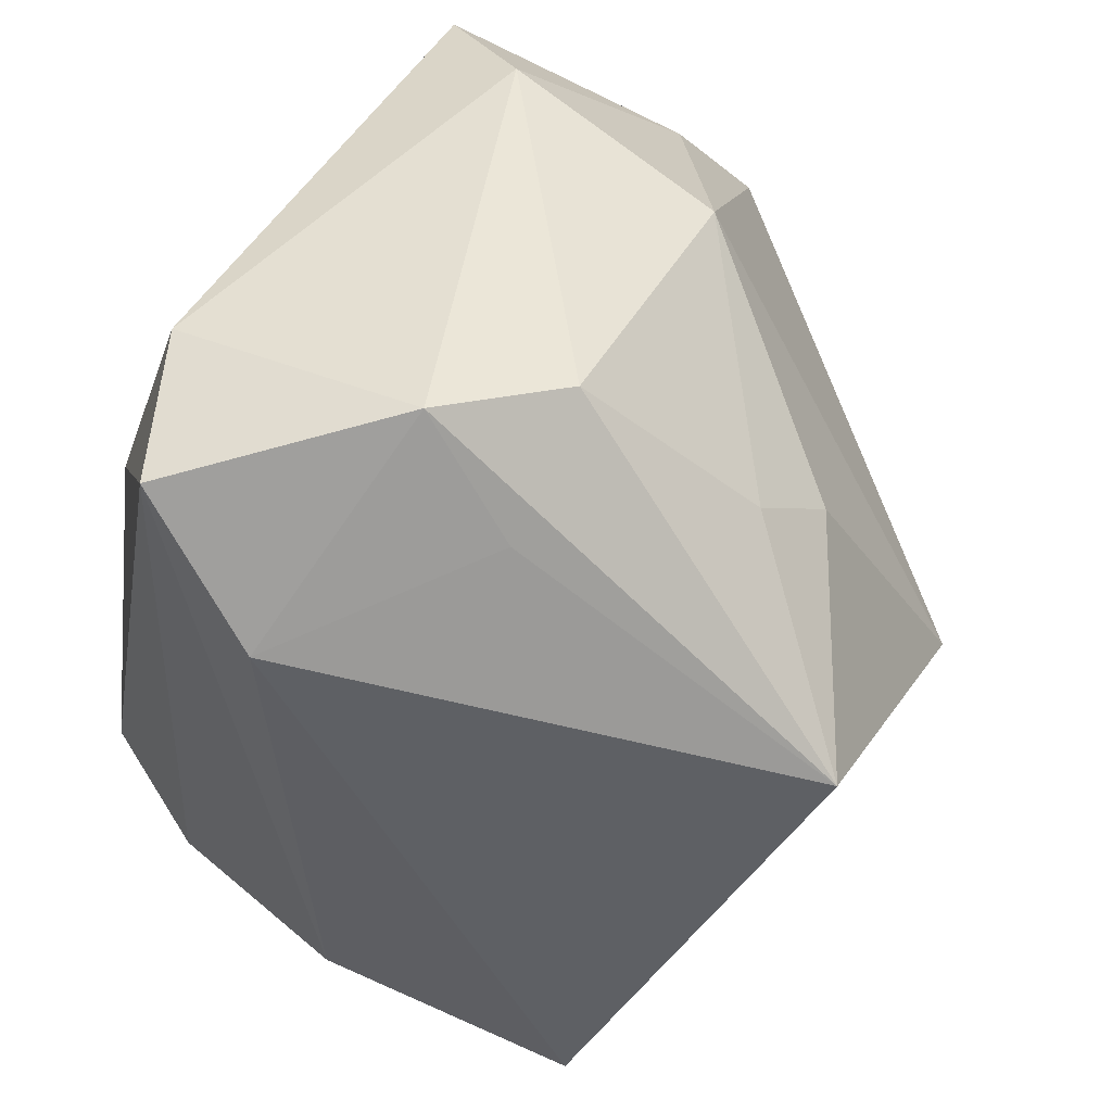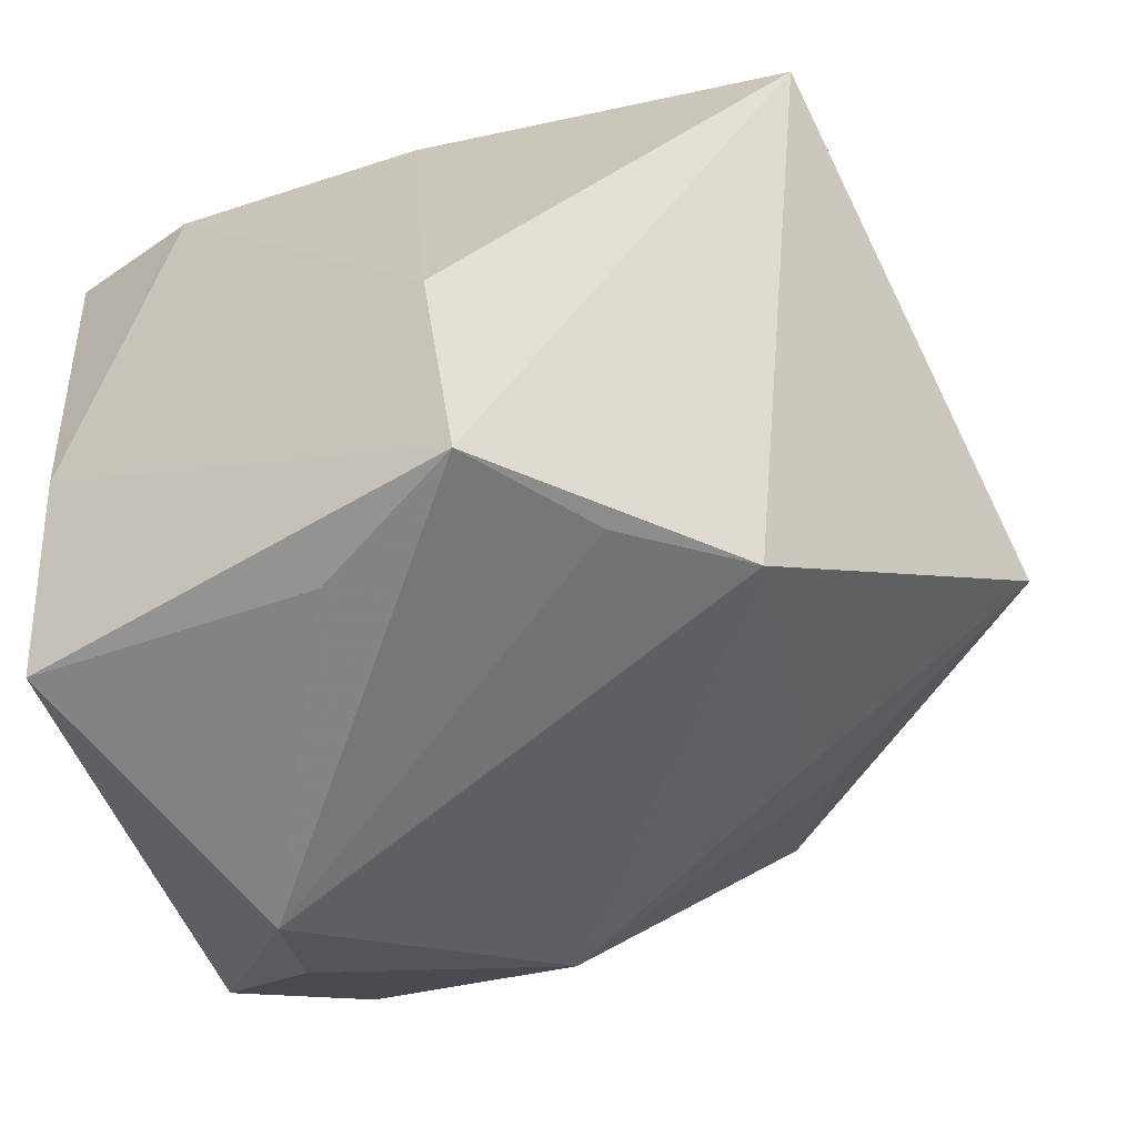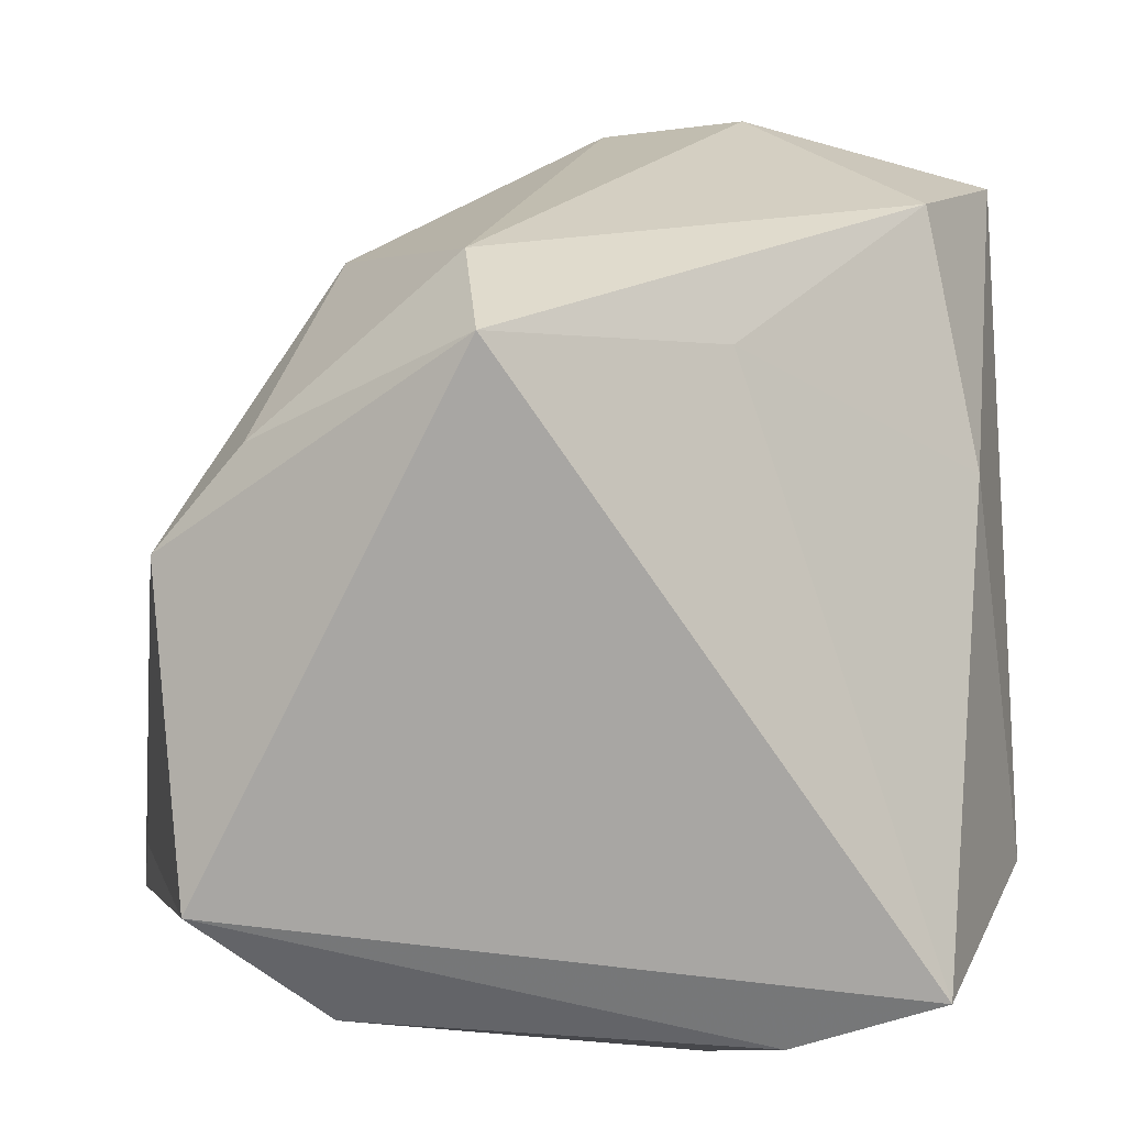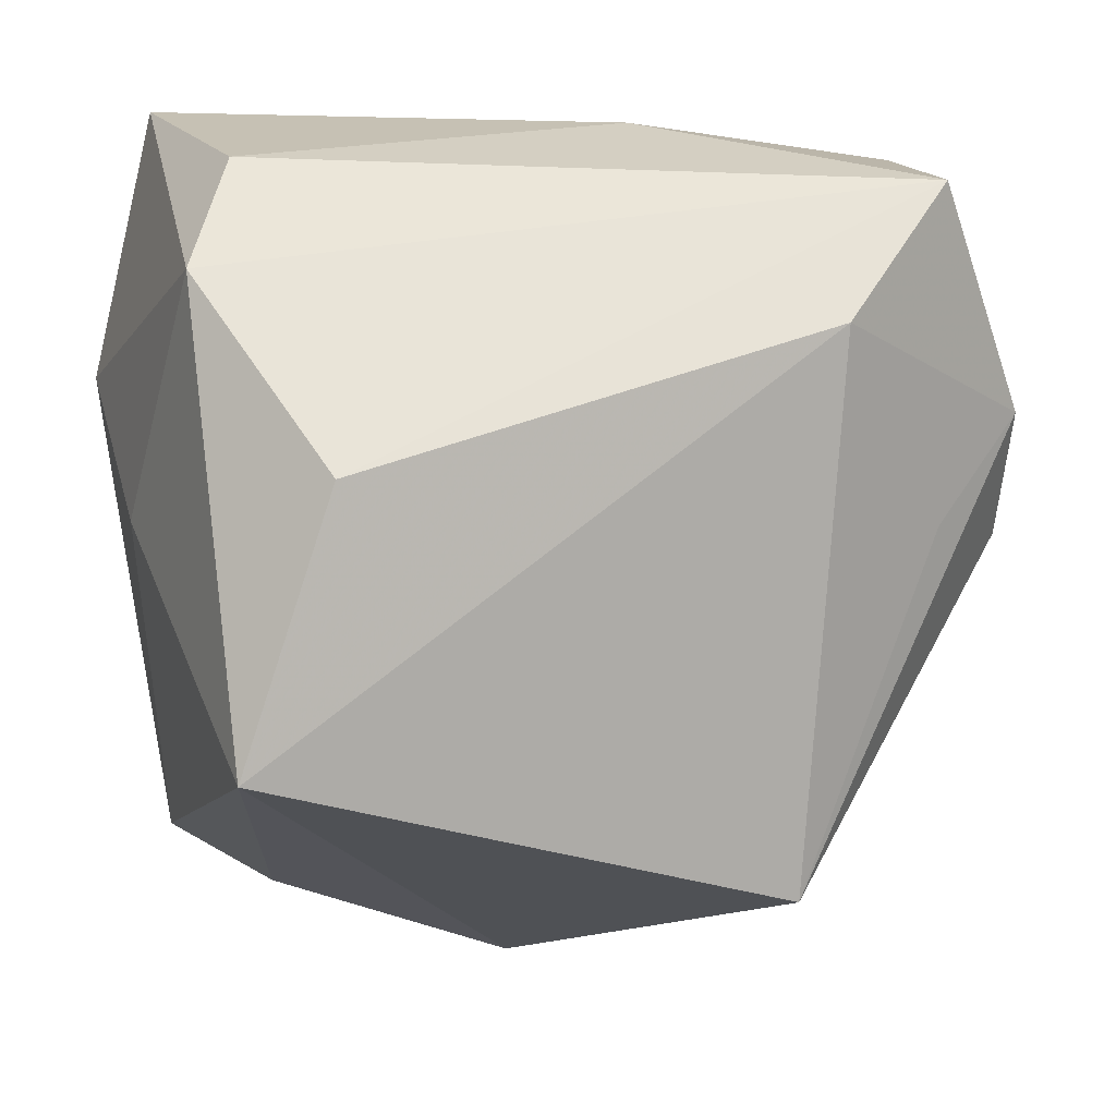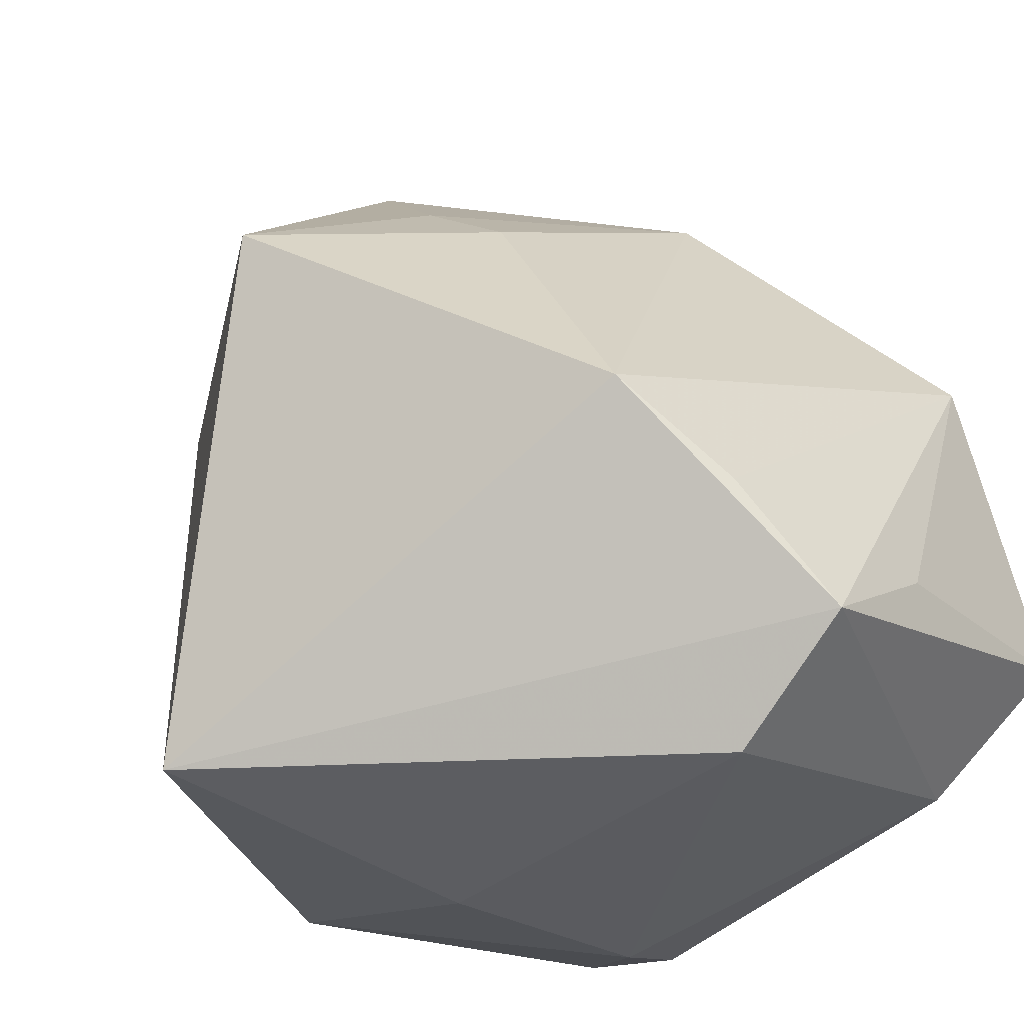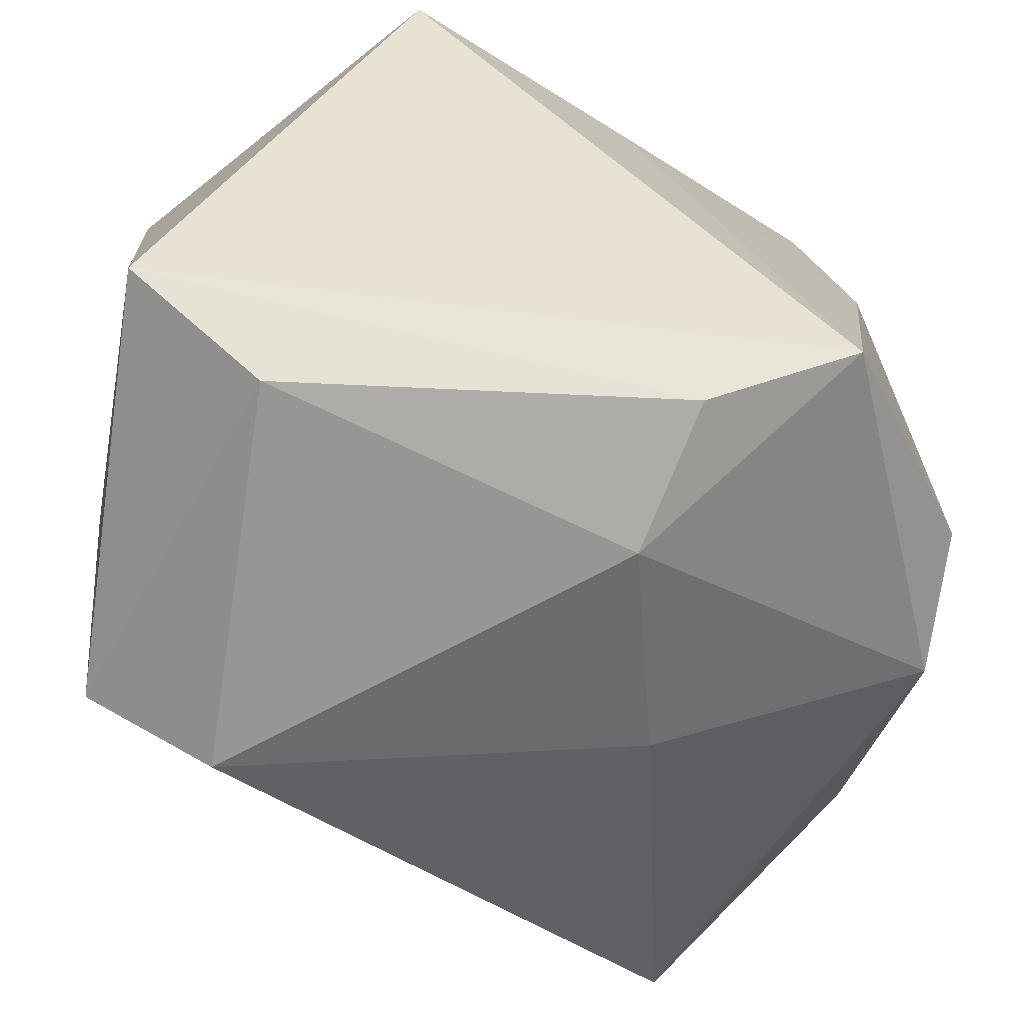
<metadata>
{"format":"obj","ext":"obj","renderer":"f3d","projection":"perspective","resolution":1024,"background":"white","views":[{"elev":49.0,"azim":-117.9,"up":"+Z"},{"elev":-64.7,"azim":-165.9,"up":"+Y"},{"elev":16.1,"azim":84.6,"up":"+Z"},{"elev":46.5,"azim":-107.6,"up":"+Y"},{"elev":-36.0,"azim":-44.3,"up":"+Z"},{"elev":-50.6,"azim":88.5,"up":"+Z"}]}
</metadata>
<code>
v -0.00523 -0.04765 -0.03113
v 0.03583 -0.02765 -0.02891
v -0.02877 -0.03928 -0.00939
v -0.02548 0.03612 -0.02377
v 0.01427 0.03823 0.01796
v -0.004863 -0.03317 -0.04174
v 0.04007 -0.04175 -0.016
v 0.04007 -0.01395 0.03891
v 0.04007 0.03132 -0.02785
v 0.026 0.01123 0.03418
v -0.001528 0.01237 -0.0407
v 0.014 0.04403 -0.02397
v -0.02325 0.03965 0.02796
v 0.01007 -0.04634 -0.02024
v -0.02812 -0.02175 0.02179
v 0.02367 0.009797 -0.03962
v -0.011 0.04403 0.04276
v -0.02279 0.004068 0.04719
v -0.02955 0.01497 0.03702
v 0.02493 -0.01393 0.04363
v 0.02565 -0.03494 0.02567
v -0.02025 0.01896 0.0491
v 0.005378 0.03378 0.04391
v -0.0415 0.01533 -0.03851
v -0.03041 -0.01221 0.02915
v 0.02455 -0.04405 0.01467
v 0.000819 -0.02456 0.03808
v 0.03769 0.01566 -0.03307
v -0.01599 -0.04361 -0.01841
v 0.001178 0.04185 -0.03143
v -0.05394 -0.007895 0.01404
f 16 2 6
f 1 2 7
f 6 2 1
f 1 24 6
f 13 24 31
f 4 24 13
f 6 24 11
f 11 16 6
f 28 16 9
f 2 16 28
f 28 9 7
f 7 2 28
f 9 12 5
f 5 10 9
f 5 23 10
f 20 18 27
f 7 9 8
f 9 10 8
f 10 23 8
f 23 20 8
f 30 11 24
f 24 4 30
f 30 12 9
f 9 16 30
f 16 11 30
f 25 31 15
f 25 18 31
f 15 27 25
f 25 27 18
f 31 18 22
f 22 20 23
f 22 18 20
f 17 5 12
f 12 30 17
f 23 5 17
f 17 4 13
f 17 30 4
f 13 22 17
f 17 22 23
f 20 27 21
f 21 8 20
f 3 27 15
f 15 31 3
f 3 31 24
f 24 1 3
f 13 31 19
f 19 22 13
f 31 22 19
f 14 1 7
f 26 21 27
f 27 3 26
f 26 14 7
f 1 14 26
f 7 8 26
f 8 21 26
f 29 3 1
f 1 26 29
f 29 26 3

</code>
